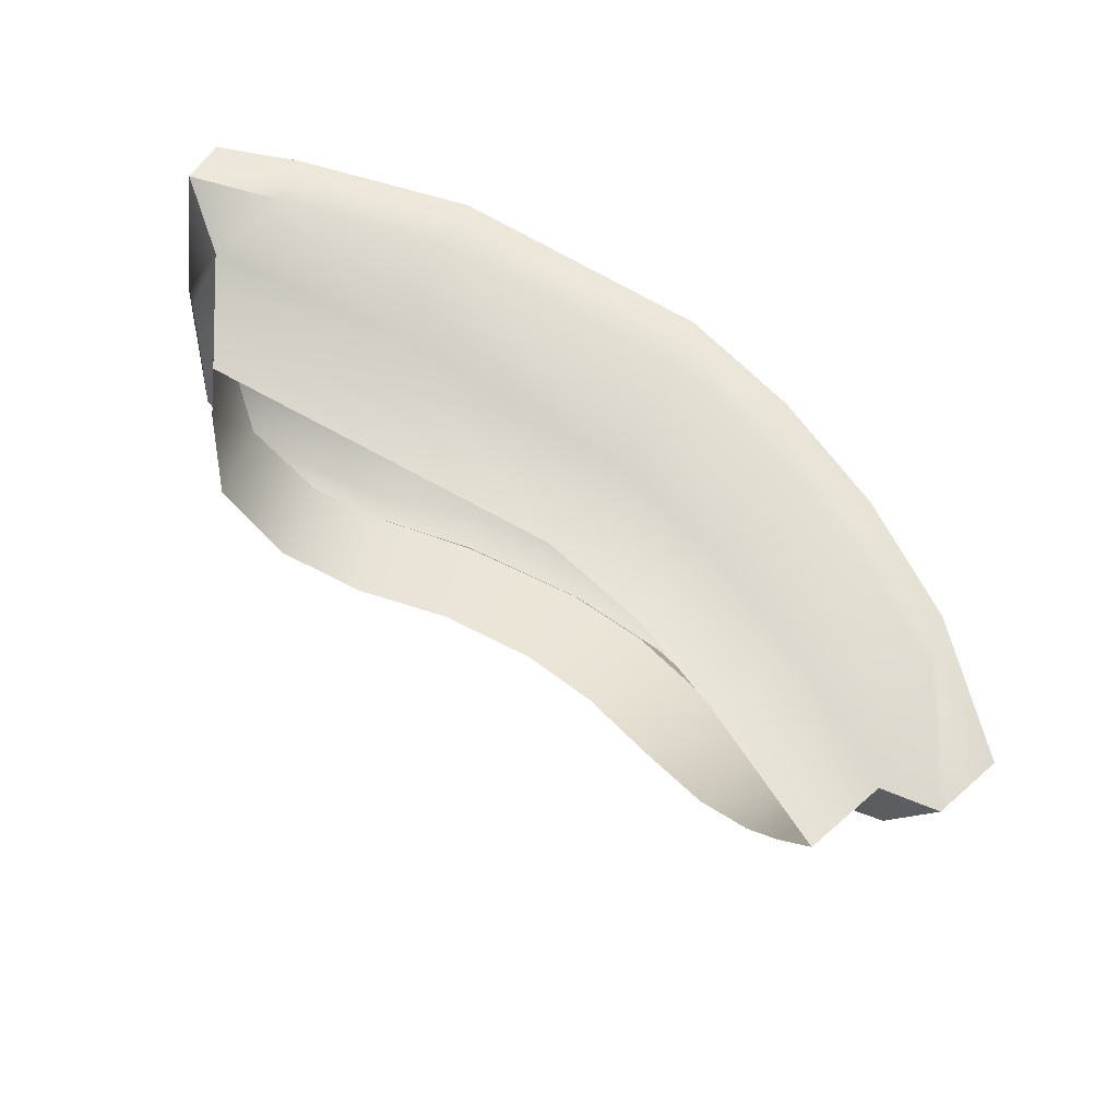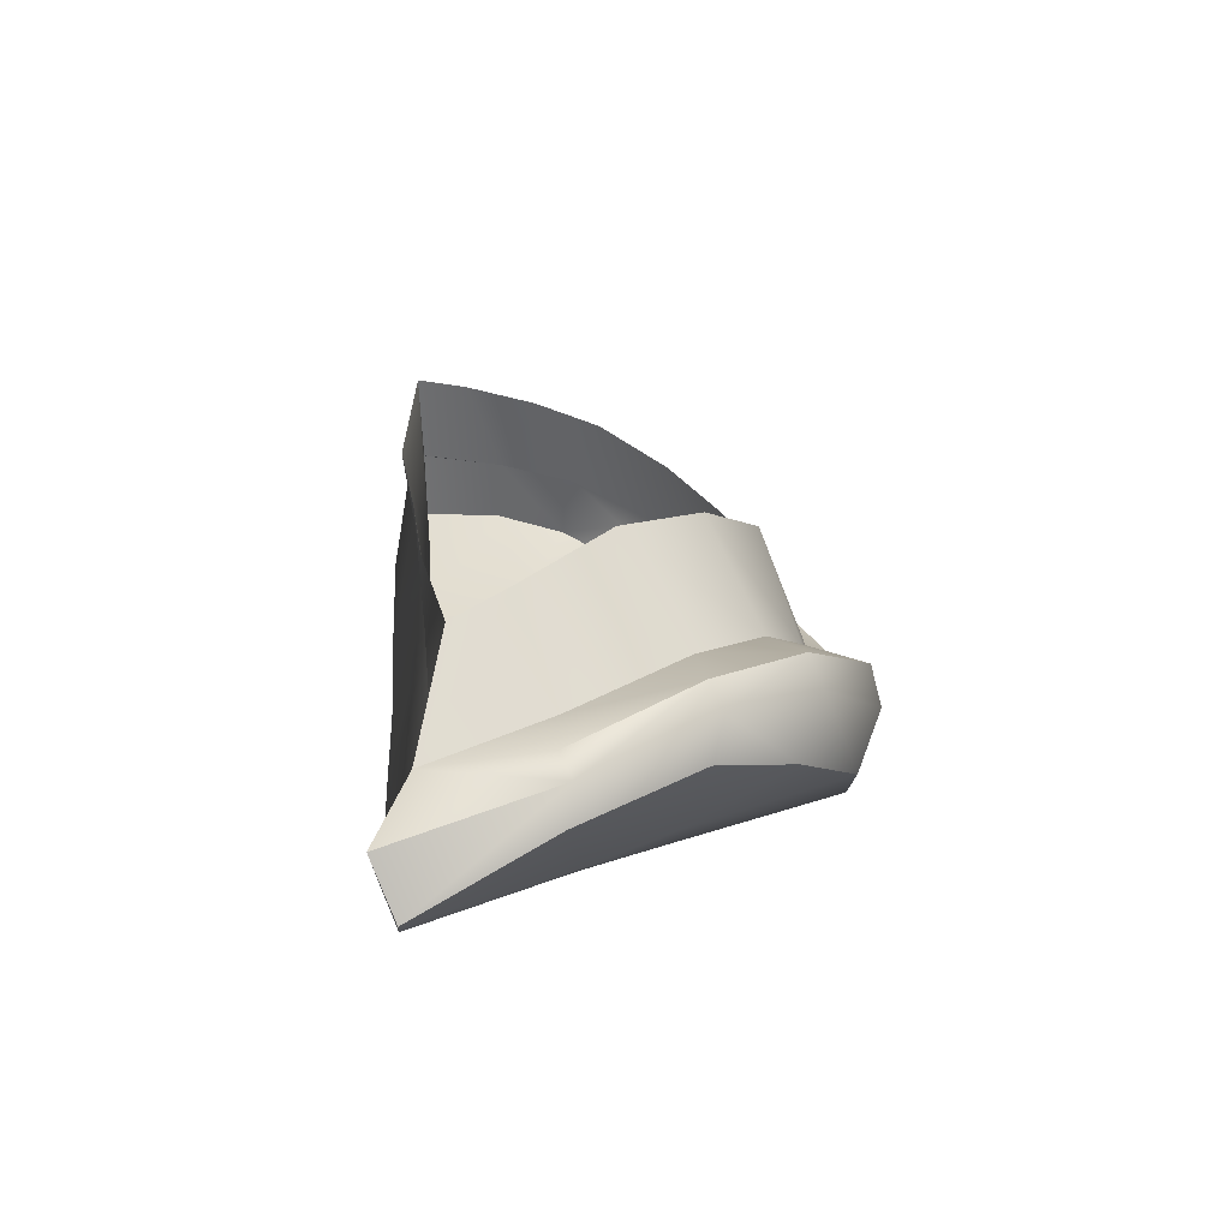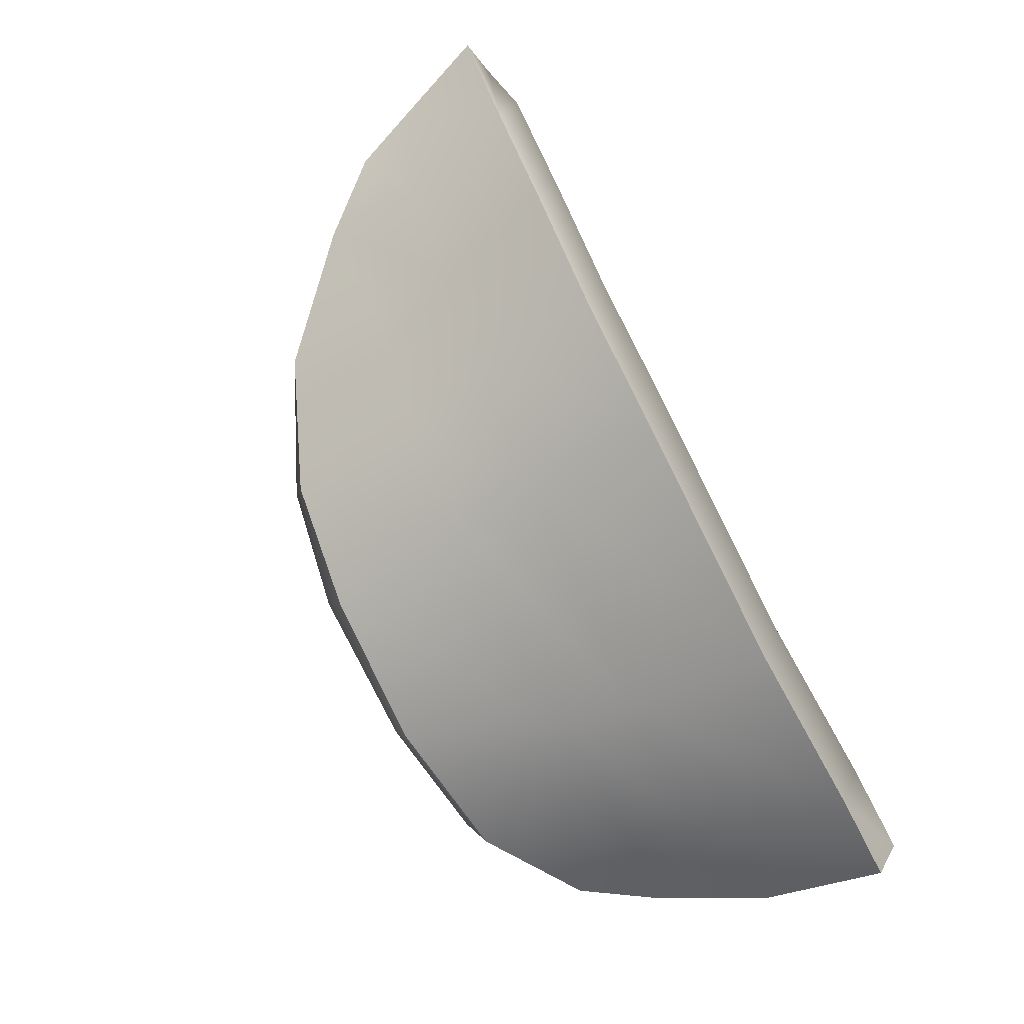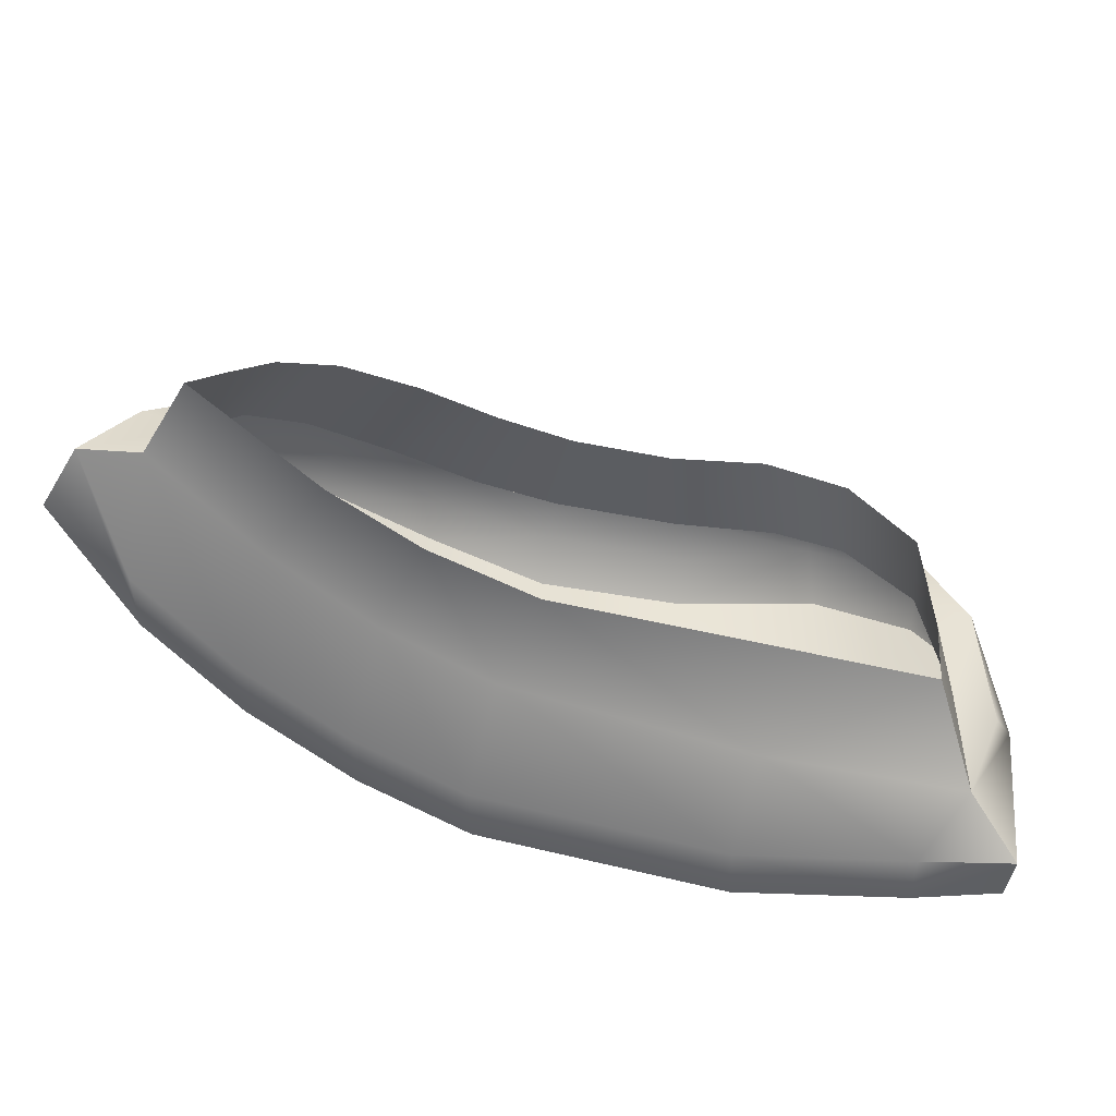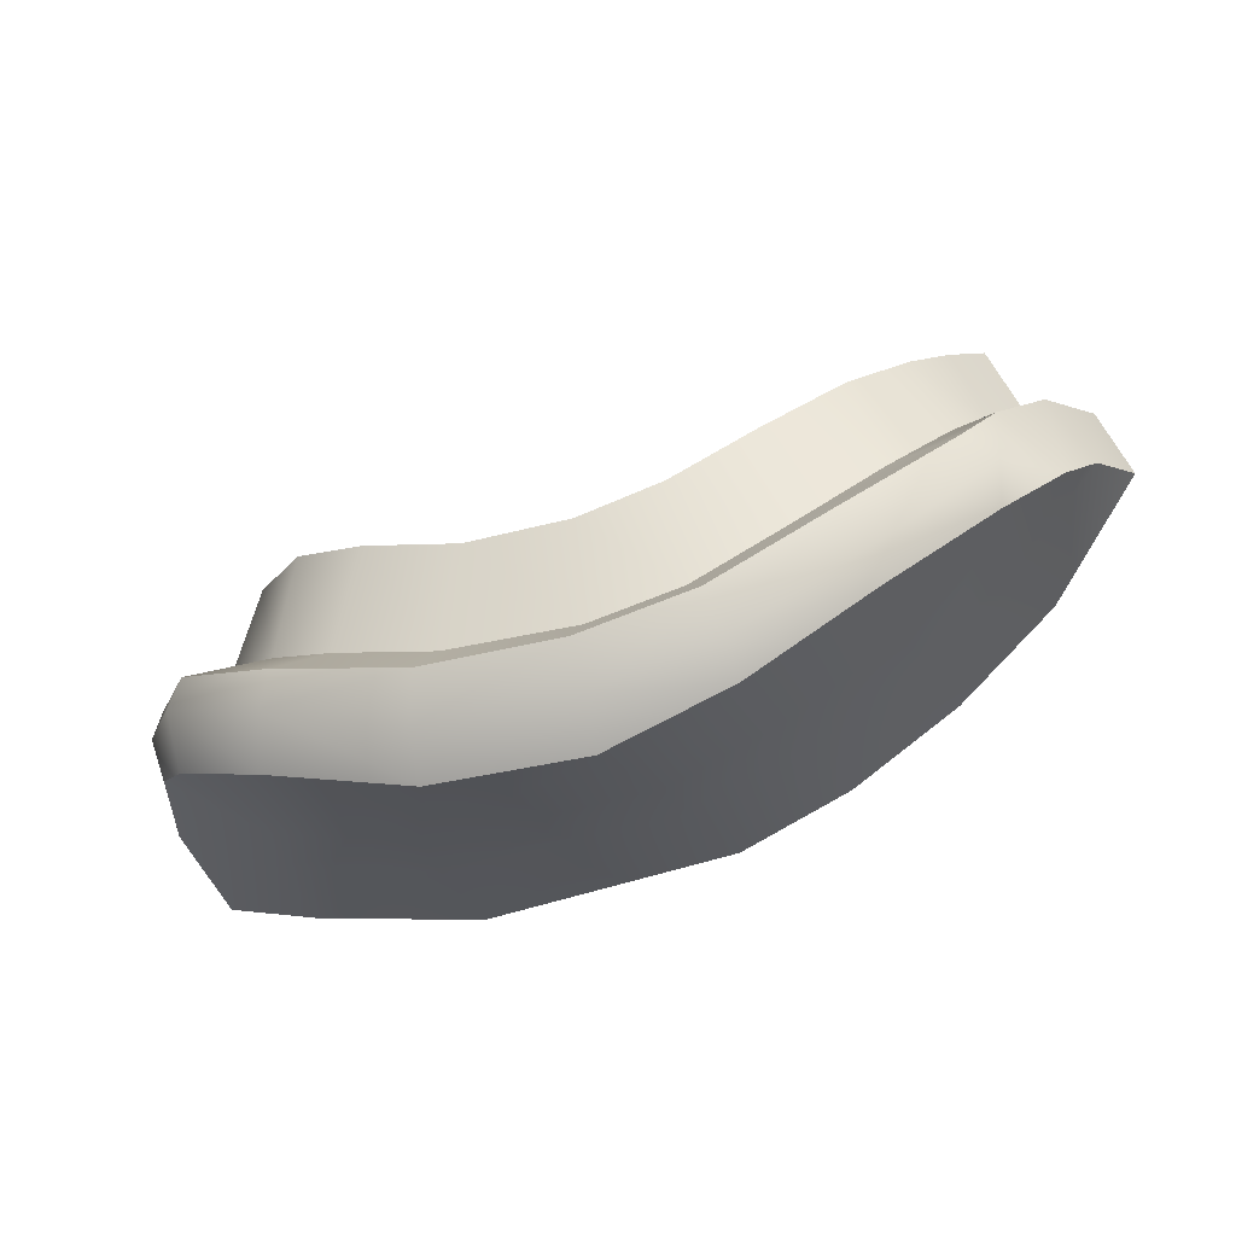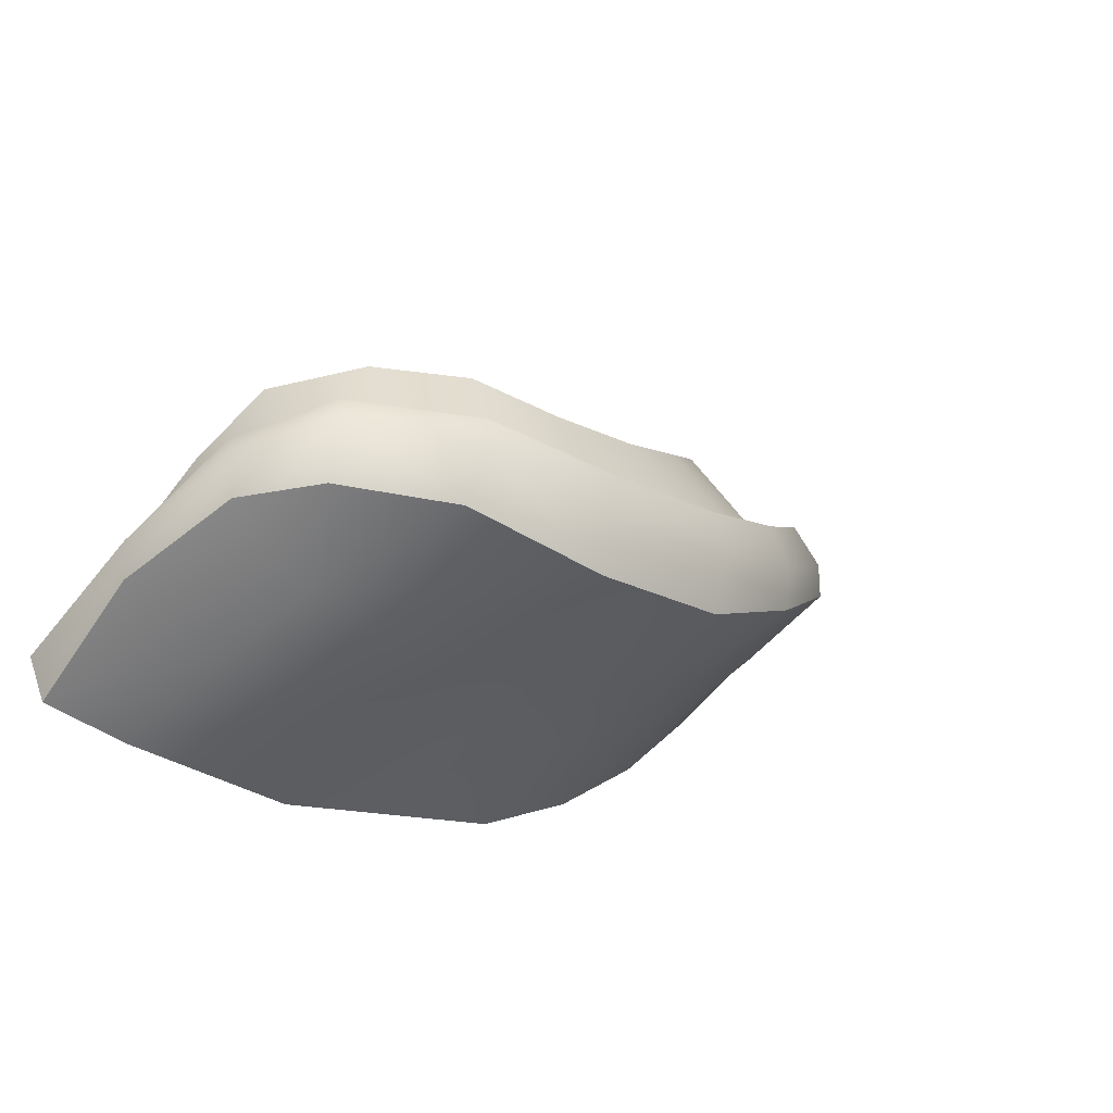
<metadata>
{"format":"obj","ext":"obj","renderer":"f3d","projection":"perspective","resolution":1024,"background":"white","views":[{"elev":68.0,"azim":17.0,"up":"+Y"},{"elev":-4.6,"azim":-93.9,"up":"+Z"},{"elev":-74.7,"azim":117.9,"up":"+Z"},{"elev":29.3,"azim":-177.2,"up":"+Z"},{"elev":-7.3,"azim":13.5,"up":"+Z"},{"elev":-32.4,"azim":-43.5,"up":"+Z"}]}
</metadata>
<code>
o right_trigger
v 0.1493 0.02009 0.08097
v 0.1622 0.01841 0.05974
v 0.1347 -0.00877 0.08045
v 0.1511 -0.01281 0.05793
v 0.1212 -0.03686 0.07102
v 0.1422 -0.03728 0.05061
v 0.1109 -0.06258 0.05838
v 0.1242 -0.06011 0.03628
v 0.07698 -0.09453 0.03197
v 0.0912 -0.0928 0.00909
v 0.04165 -0.113 0.007824
v 0.052 -0.109 -0.02009
v 0.004147 -0.1196 -0.006417
v 0.01038 -0.1132 -0.04075
v -0.04401 -0.1207 -0.01467
v -0.0426 -0.1146 -0.0492
v -0.09062 -0.1142 -0.01304
v -0.09507 -0.1094 -0.04457
v -0.1295 -0.09047 -0.01237
v -0.1305 -0.08786 -0.0424
v -0.1485 -0.06162 -0.0207
v -0.147 -0.06263 -0.04312
v -0.09294 -0.1168 -0.02559
v -0.1324 -0.09457 -0.02281
v -0.1502 -0.06573 -0.02971
v 0.1237 -0.05813 0.05139
v 0.08863 -0.0951 0.02041
v 0.04847 -0.1142 -0.006786
v 0.009167 -0.1207 -0.02349
v -0.04441 -0.121 -0.03246
v -0.1578 -0.02459 -0.05956
v -0.1602 -0.02608 -0.04726
v -0.1547 -0.02259 -0.03927
v 0.1291 0.01527 0.07761
v 0.1181 -0.01354 0.0727
v 0.1071 -0.03926 0.0653
v 0.08994 -0.06388 0.0504
v 0.0628 -0.08595 0.02927
v 0.03453 -0.1007 0.009954
v 0.004529 -0.106 -0.001439
v -0.04048 -0.1043 -0.008005
v -0.07776 -0.09636 -0.006703
v -0.1024 -0.08271 -0.006203
v -0.1268 -0.05998 -0.01292
v -0.1384 -0.02369 -0.02958
v 0.1134 0.01755 0.1032
v 0.103 -0.000285 0.09904
v 0.09265 -0.02505 0.09156
v 0.07489 -0.04691 0.08076
v 0.05042 -0.06889 0.06273
v 0.02451 -0.08365 0.04487
v -0.003001 -0.08891 0.03347
v -0.03832 -0.08985 0.02685
v -0.07251 -0.08466 0.02814
v -0.101 -0.06567 0.02866
v -0.1234 -0.03946 0.02193
v -0.129 -0.01171 0.005241
v -0.1579 0.02589 -0.06511
v -0.1294 0.006494 -0.004657
v -0.1418 0.01485 -0.044
v -0.1125 -0.05797 -0.05971
v -0.1182 -0.03068 -0.07007
v -0.05968 -0.06083 -0.06406
v -0.06216 -0.03244 -0.07232
v 0.01774 -0.0582 -0.04755
v 0.02012 -0.02763 -0.0536
v 0.05455 -0.05837 -0.02873
v 0.06069 -0.02738 -0.03178
v 0.09145 -0.05566 -0.002802
v 0.09671 -0.02485 -0.00535
v 0.128 -0.02355 0.02616
v 0.1349 0.01857 0.01593
v 0.1027 0.01862 -0.0167
v 0.06631 0.01787 -0.04433
v 0.02765 0.01825 -0.06506
v -0.06198 0.01714 -0.08758
v -0.1245 0.0183 -0.08678
v -0.1559 0.0179 -0.08386
v 0.07109 0.02244 0.06993
v 0.135 0.02573 0.03738
v 0.1028 0.02577 0.004744
v 0.06644 0.02502 -0.02289
v 0.02778 0.02541 -0.04362
v -0.06186 0.02429 -0.06613
v -0.1243 0.02594 -0.06533
v 0.09344 0.01277 0.04093
v 0.05708 0.01201 0.01331
v 0.01842 0.0124 -0.007426
v -0.07026 0.01049 -0.03452
v 0.0407 0.01761 0.04652
v 0.003479 0.01492 0.02746
f 1 3 4 2
f 3 5 6 4
f 5 7 26
f 7 9 27 26
f 9 11 28 27
f 11 13 29 28
f 13 15 30 29
f 15 17 23 30
f 17 19 24 23
f 19 21 25 24
f 25 32 31 22
f 26 6 5
f 25 22 20 24
f 30 16 14 29
f 27 10 8 26
f 23 18 16 30
f 28 12 10 27
f 24 20 18 23
f 29 14 12 28
f 6 26 8
f 21 33 32 25
f 13 40 41 15
f 1 34 35 3
f 11 39 40 13
f 9 38 39 11
f 7 37 38 9
f 21 44 45 33
f 5 36 37 7
f 3 35 36 5
f 19 43 44 21
f 17 42 43 19
f 15 41 42 17
f 40 52 53 41
f 37 49 50 38
f 44 56 57 45
f 34 46 47 35
f 41 53 54 42
f 38 50 51 39
f 35 47 48 36
f 42 54 55 43
f 39 51 52 40
f 36 48 49 37
f 43 55 56 44
f 45 60 33
f 57 59 60 45
f 32 58 78 31
f 31 62 61 22
f 62 64 63 61
f 64 66 65 63
f 66 68 67 65
f 68 70 69 67
f 70 71 8 69
f 8 71 6
f 6 71 4
f 8 10 69
f 10 12 67 69
f 12 14 65 67
f 14 16 63 65
f 16 18 61 63
f 18 20 61
f 20 22 61
f 4 71 72 2
f 71 70 73 72
f 70 68 74 73
f 68 66 75 74
f 66 64 76 75
f 64 62 77 76
f 62 31 78 77
f 73 81 80 72
f 72 80 1 2
f 77 78 58 85
f 77 85 84 76
f 76 84 83 75
f 75 83 82 74
f 74 82 81 73
f 58 60 85
f 1 80 34
f 84 89 88 83
f 82 87 86 81
f 85 89 84
f 83 88 87 82
f 81 86 34 80
f 60 59 89
f 89 59 91
f 87 90 79 86
f 88 91 90 87
f 86 79 46 34
f 91 88 89
f 89 85 60
f 32 33 60 58

</code>
